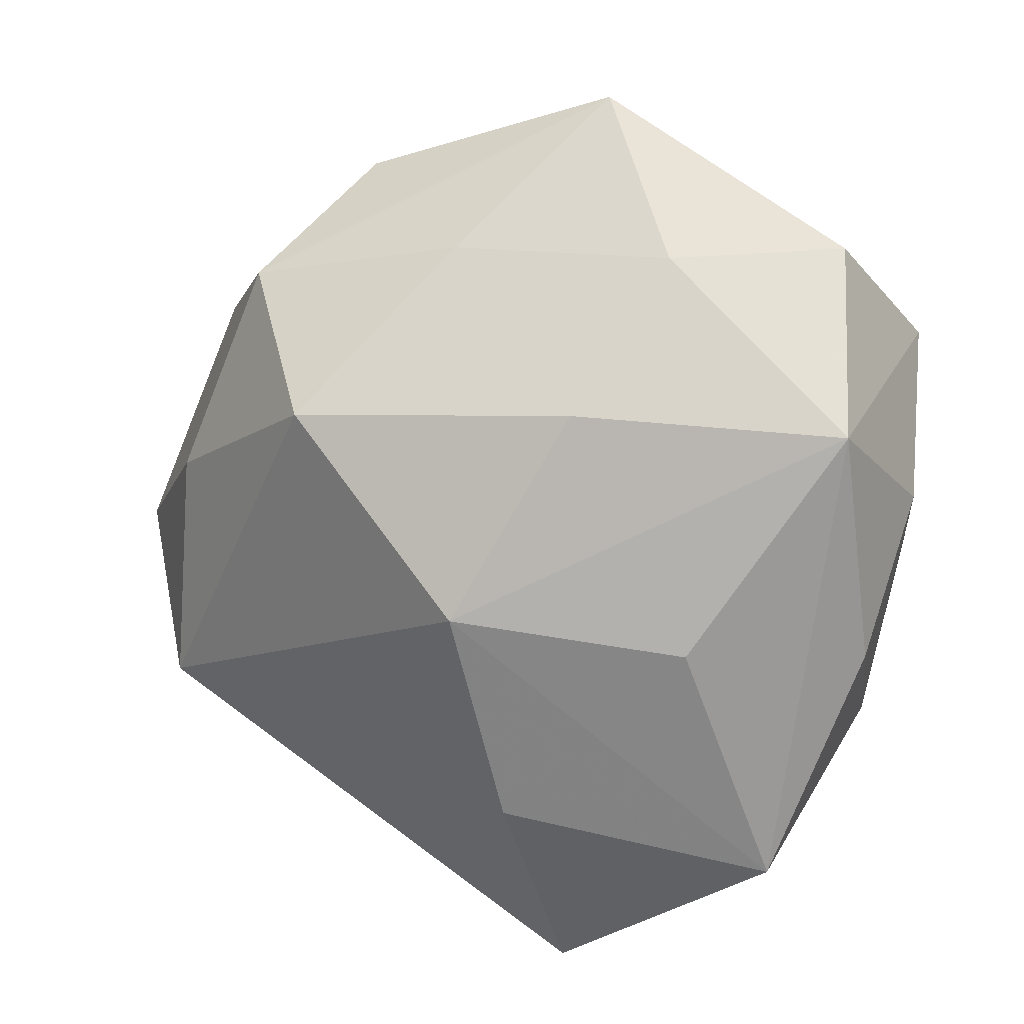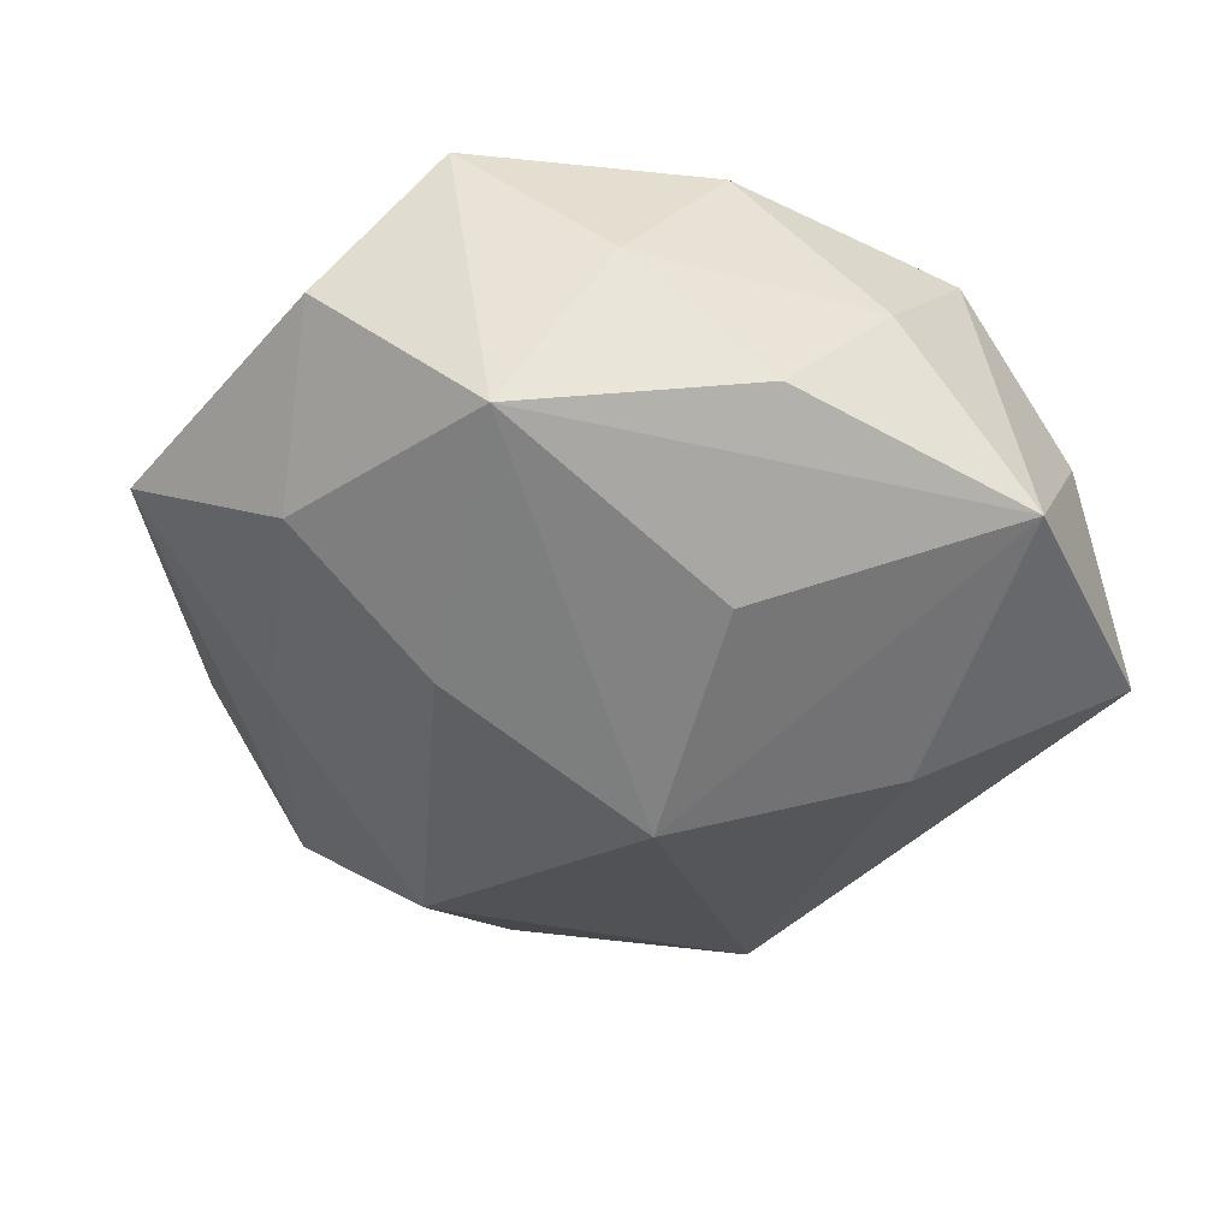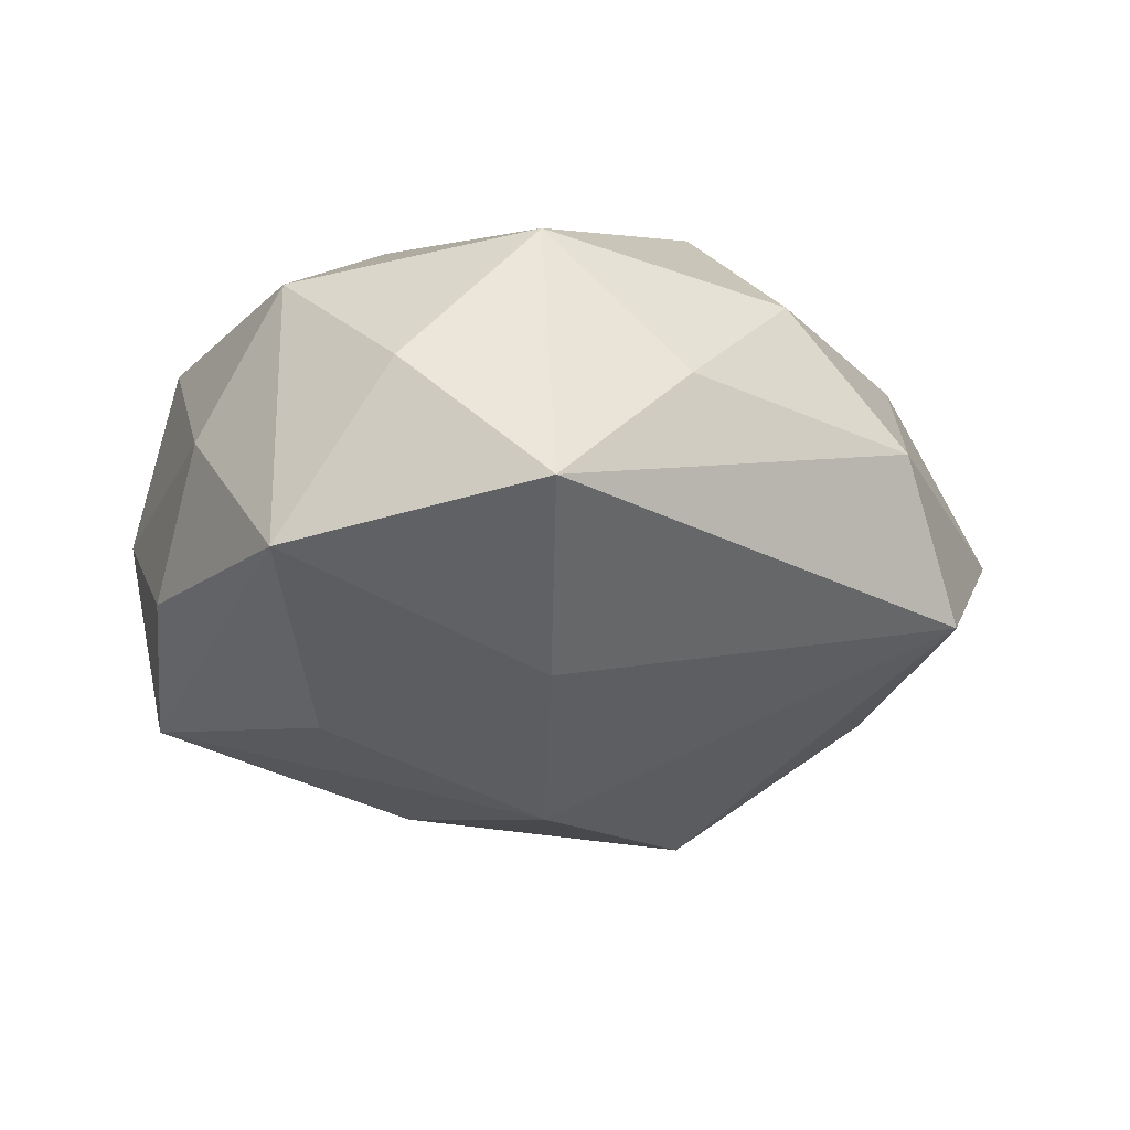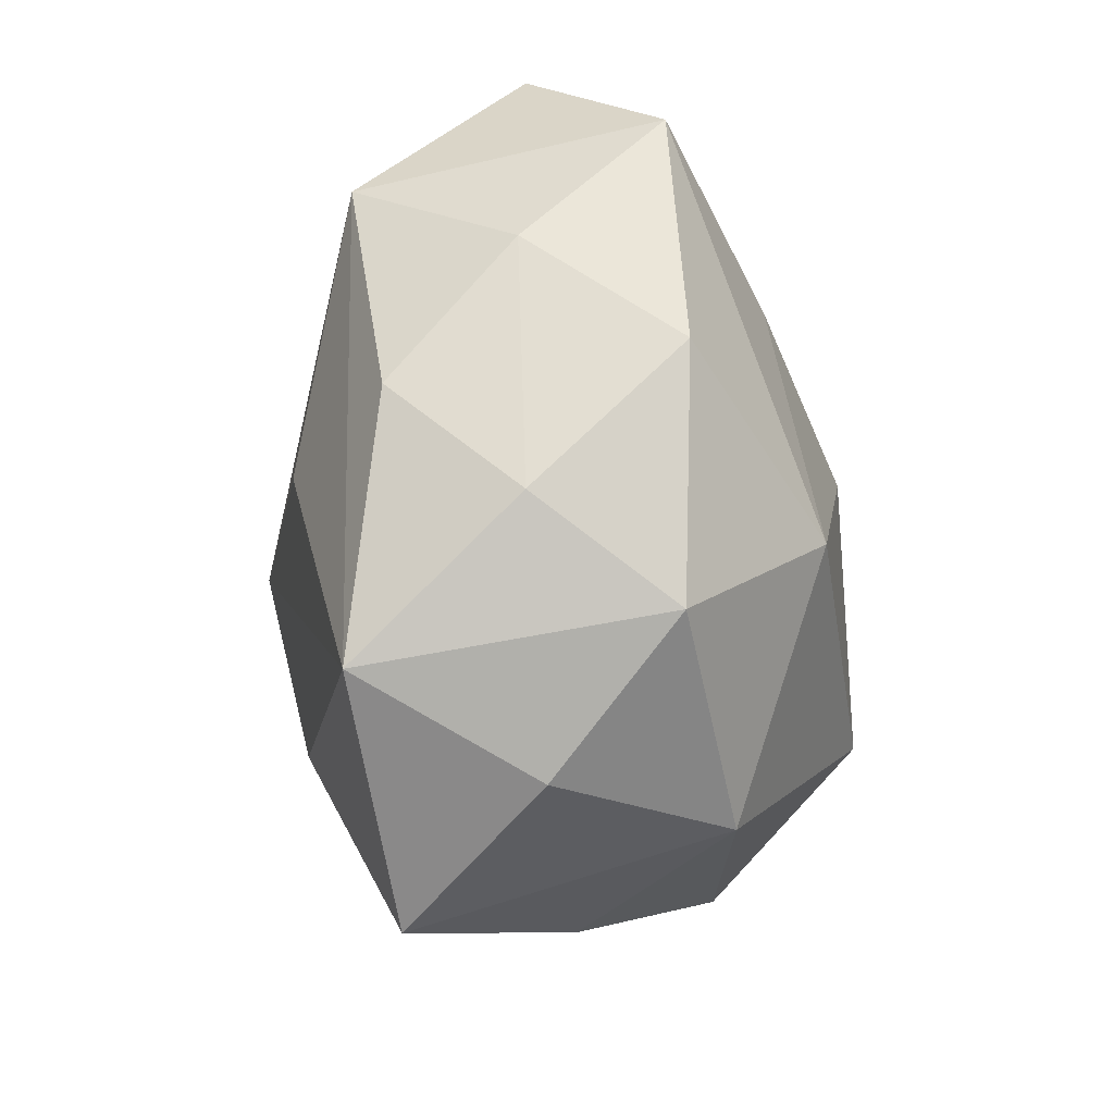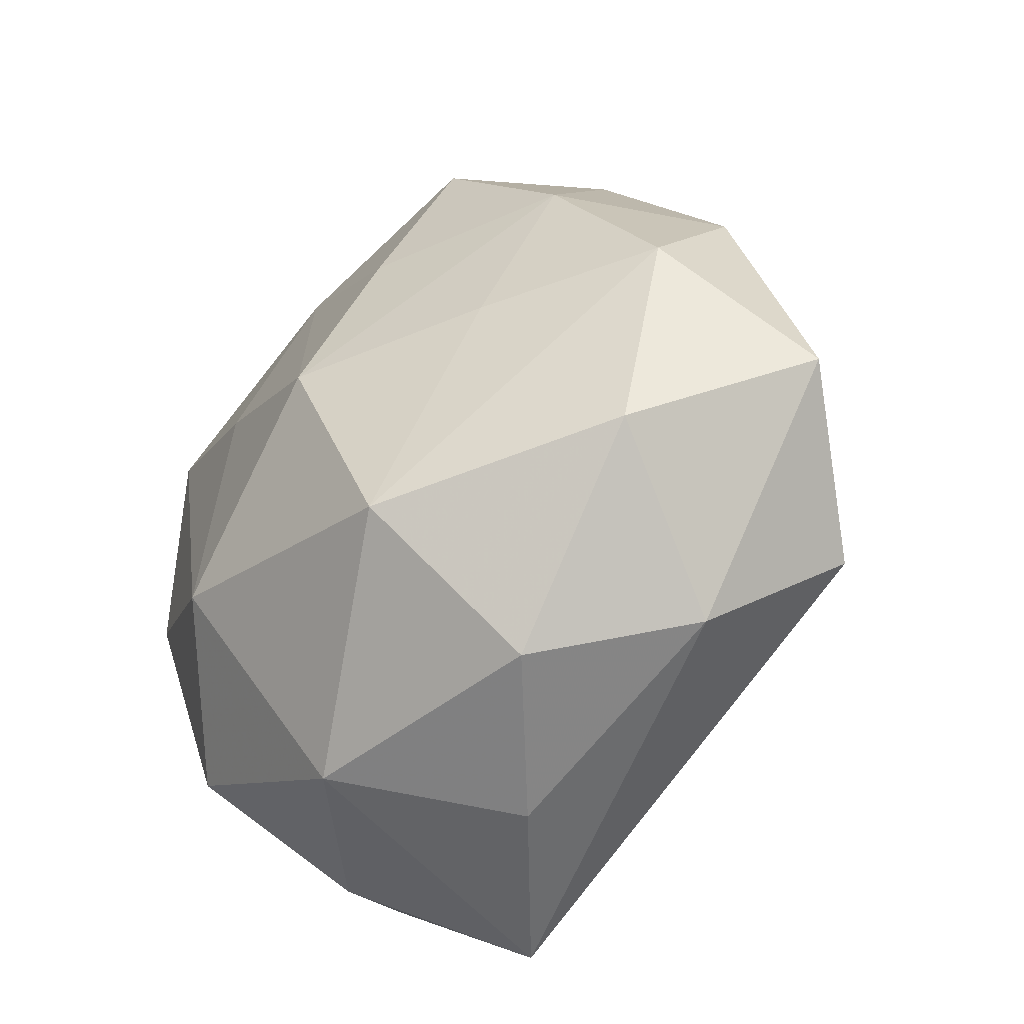
<metadata>
{"format":"obj","ext":"obj","renderer":"f3d","projection":"perspective","resolution":1024,"background":"white","views":[{"elev":16.5,"azim":-162.3,"up":"+Y"},{"elev":-43.7,"azim":-97.6,"up":"+Z"},{"elev":-24.6,"azim":-11.4,"up":"+Z"},{"elev":-33.1,"azim":-85.1,"up":"+Y"},{"elev":-35.6,"azim":44.5,"up":"+Y"}]}
</metadata>
<code>
v -0.01716 -0.0125 0.02575
v -0.002404 -0.02397 -0.02327
v 0.02326 0.02687 0.0127
v -0.0374 0.02125 0.013
v -0.03147 0.03232 -0.0004088
v 0.03665 0.02157 0.0006092
v -0.009151 0.01854 -0.02291
v -0.005928 -0.04405 -0.01332
v 0.006593 0.04086 0.01189
v 0.04746 -0.002948 0.001089
v -0.01602 0.03249 -0.0119
v 0.01897 0.01698 -0.02492
v -0.01513 0.03343 0.01316
v -0.03521 0.01664 -0.01595
v 0.001327 -0.001633 -0.02902
v 0.01282 -0.0171 0.02811
v -0.006499 0.04664 -0.0002904
v 0.03895 -0.01665 -0.01207
v -0.03648 -0.003197 0.01455
v -0.02821 -0.02561 0.01325
v 0.01901 -0.03014 0.01361
v -0.03502 -0.01718 0.0002362
v 0.03666 0.007438 -0.0131
v 0.01973 0.00858 0.02014
v -0.03956 0.006742 -0.0001552
v 0.01937 0.03858 0.0001516
v 0.0004982 0.005842 0.02784
v -0.03714 -0.006897 -0.01202
v -0.02109 -0.005169 -0.0226
v 0.03164 -0.02633 0.001213
v 0.006136 0.03248 -0.01263
v -0.01813 0.0135 0.02122
v -0.01898 -0.03688 0.0007154
v 0.03508 -0.0114 0.01593
v 0.00363 0.02392 0.02003
v 0.02823 0.02839 -0.01162
v 0.03708 0.01093 0.01226
v -0.005545 -0.03496 0.01648
v 0.007639 -0.03823 0.001073
v -0.02855 -0.0302 -0.01575
f 18 8 2
f 2 8 40
f 18 12 23
f 23 10 18
f 23 6 10
f 40 20 22
f 40 22 28
f 17 9 26
f 30 8 18
f 18 10 30
f 16 21 34
f 34 30 10
f 21 30 34
f 38 21 16
f 16 1 38
f 38 1 20
f 15 7 12
f 40 29 15
f 15 2 40
f 15 12 18
f 18 2 15
f 36 23 12
f 6 23 36
f 26 6 36
f 36 17 26
f 19 1 4
f 20 1 19
f 19 22 20
f 27 1 16
f 25 19 4
f 25 28 22
f 22 19 25
f 11 17 31
f 12 7 31
f 31 7 11
f 31 36 12
f 17 36 31
f 4 17 5
f 5 17 11
f 14 29 40
f 40 28 14
f 14 15 29
f 7 15 14
f 28 25 14
f 11 7 14
f 14 5 11
f 14 25 4
f 4 5 14
f 8 30 39
f 39 30 21
f 39 38 8
f 21 38 39
f 10 6 37
f 37 34 10
f 16 34 37
f 8 38 33
f 33 38 20
f 40 8 33
f 33 20 40
f 13 17 4
f 9 17 13
f 4 1 32
f 1 27 32
f 32 13 4
f 27 13 32
f 3 37 6
f 26 9 3
f 3 6 26
f 9 13 35
f 35 13 27
f 35 3 9
f 27 3 35
f 24 3 27
f 37 3 24
f 24 27 16
f 16 37 24

</code>
